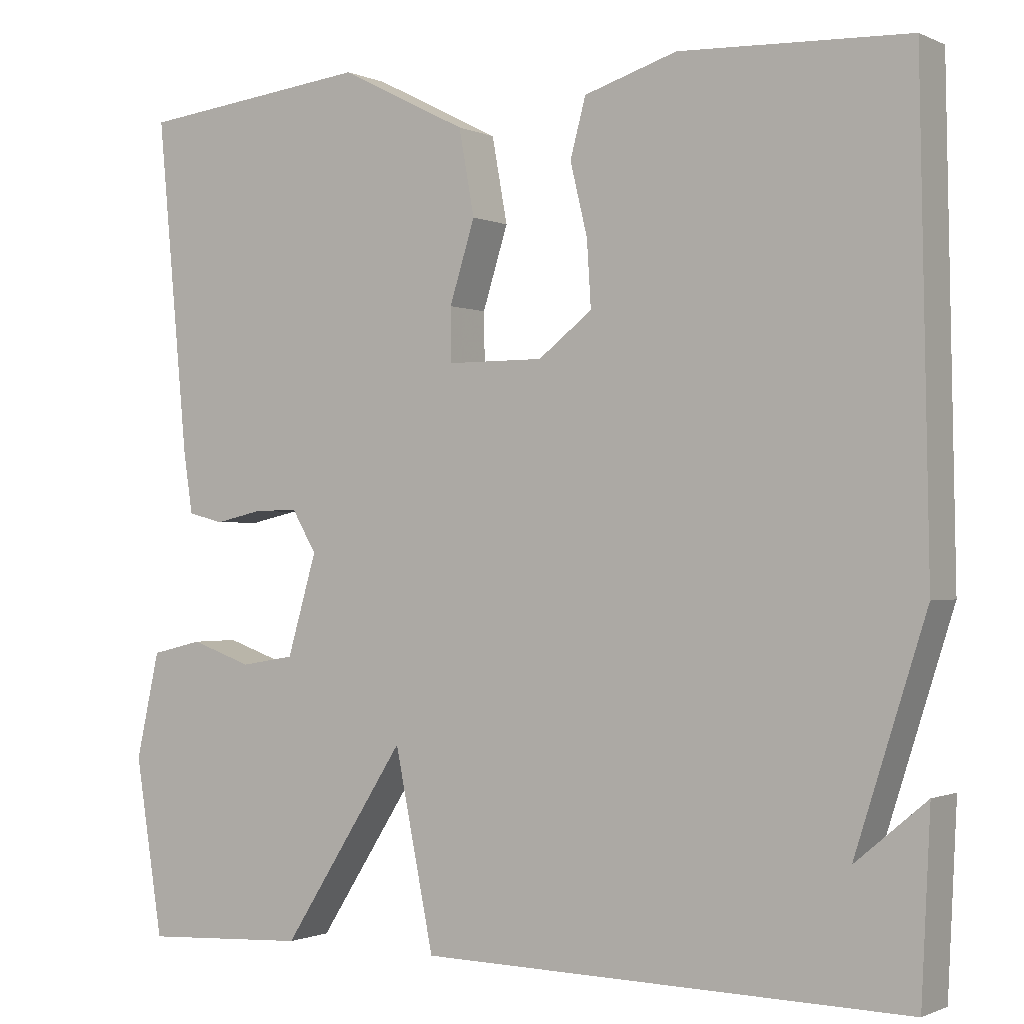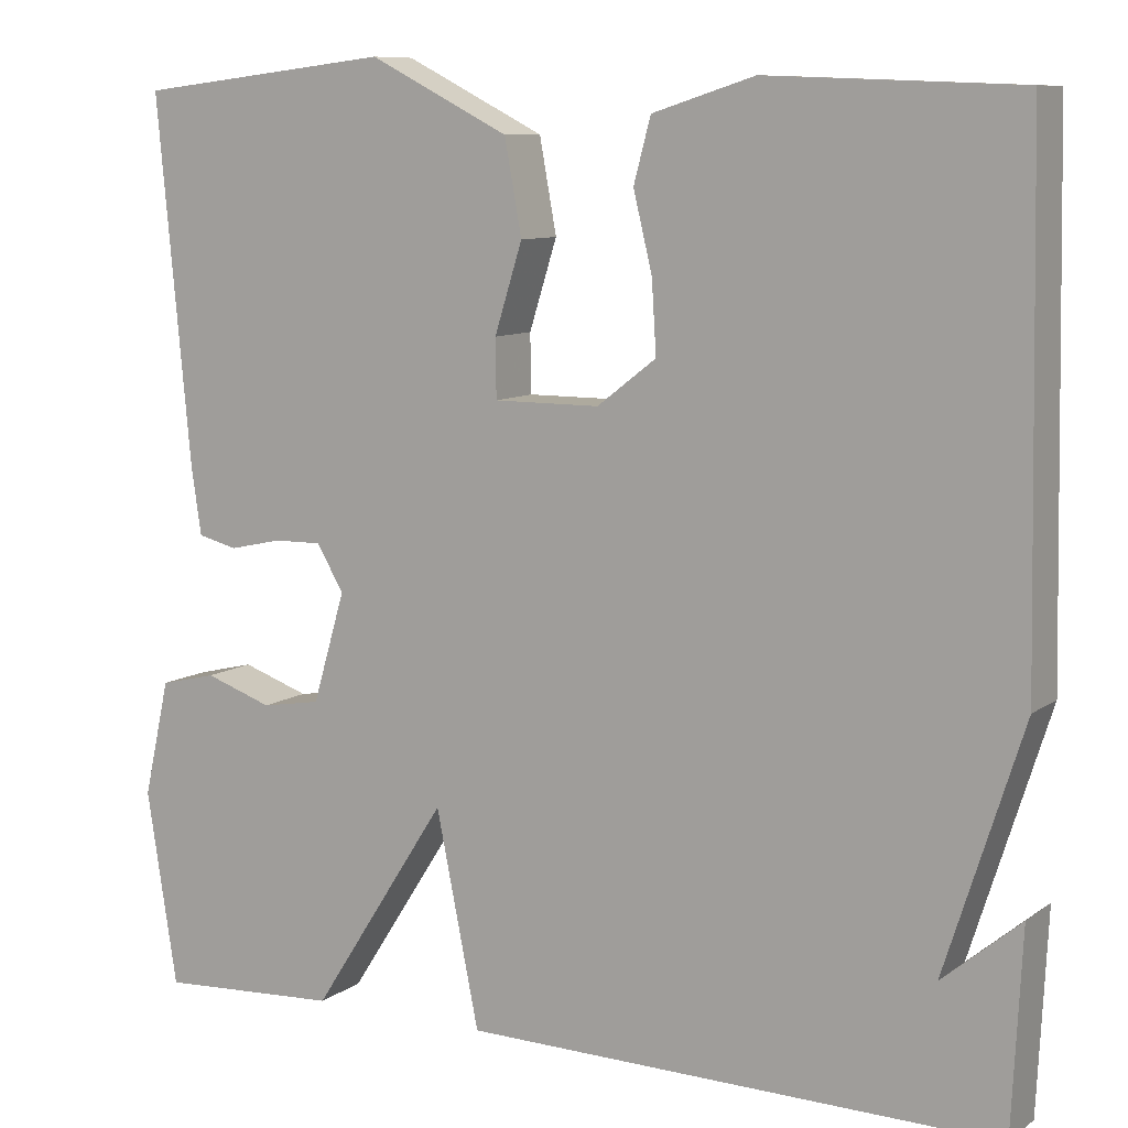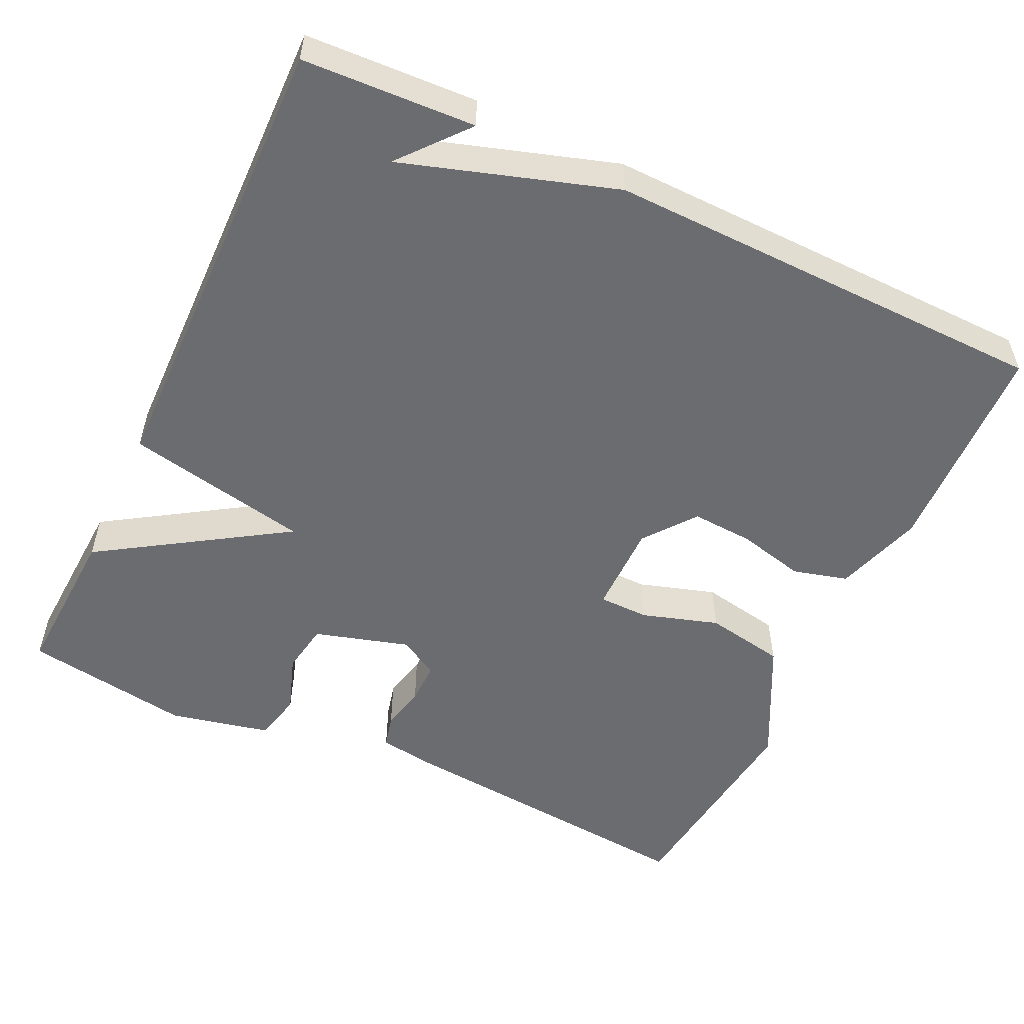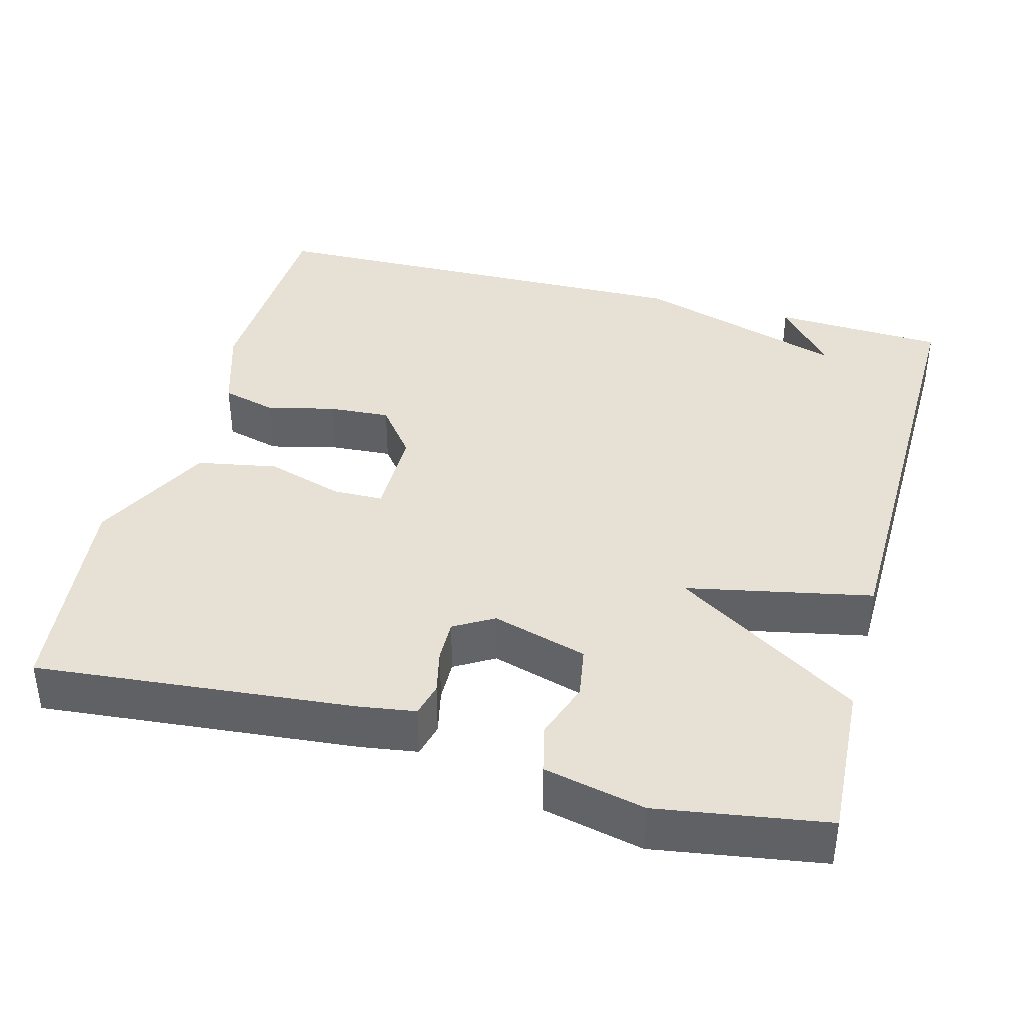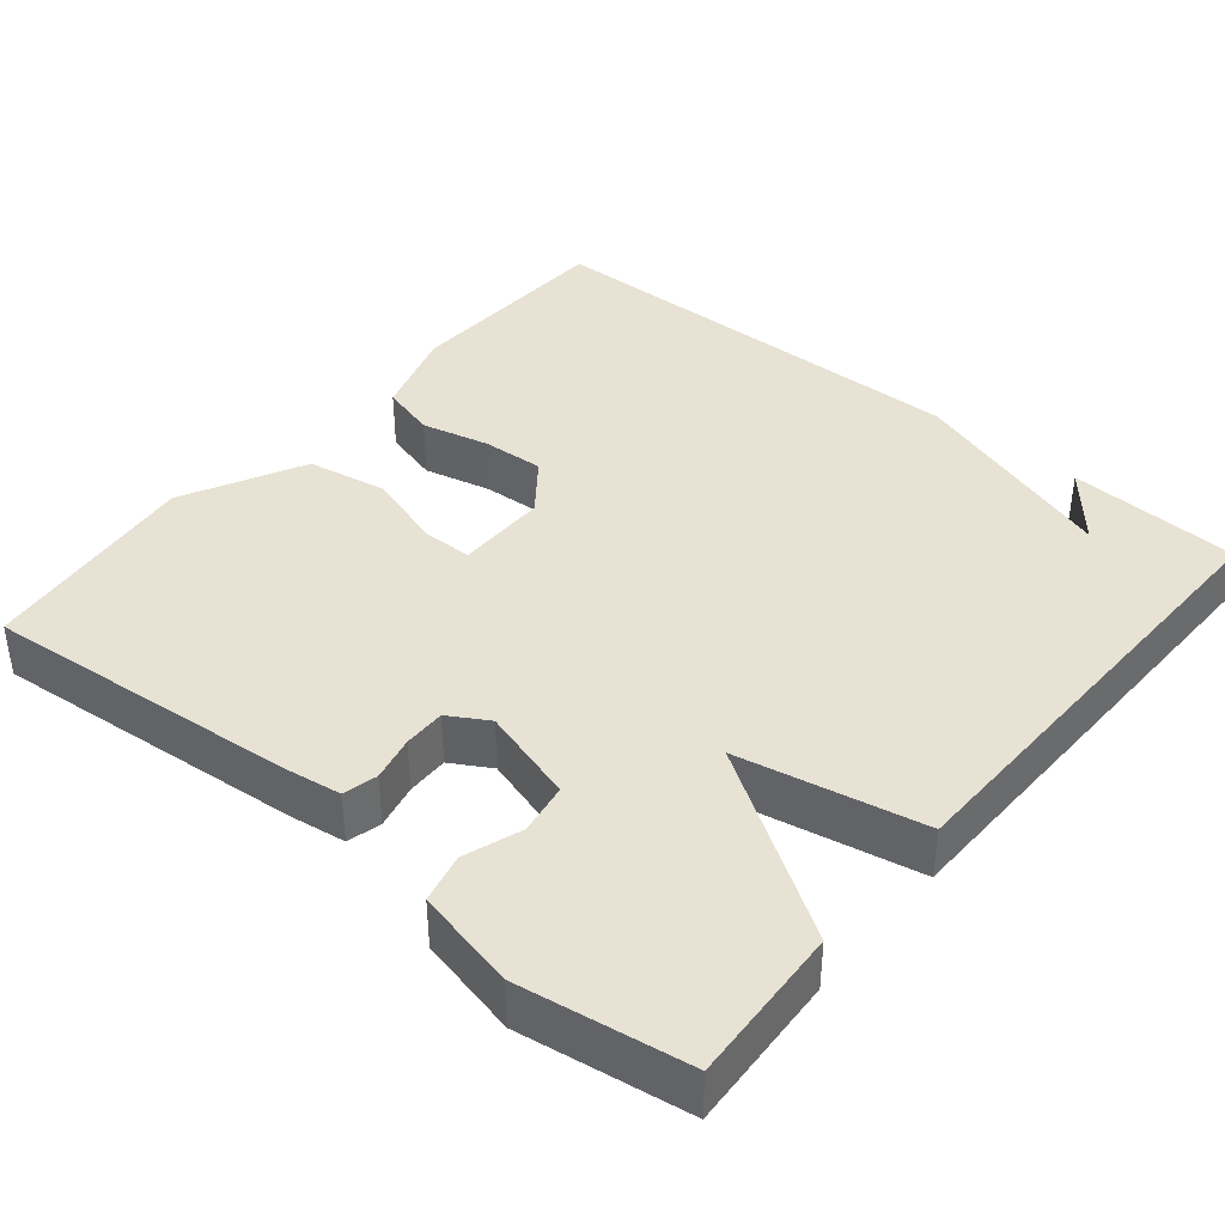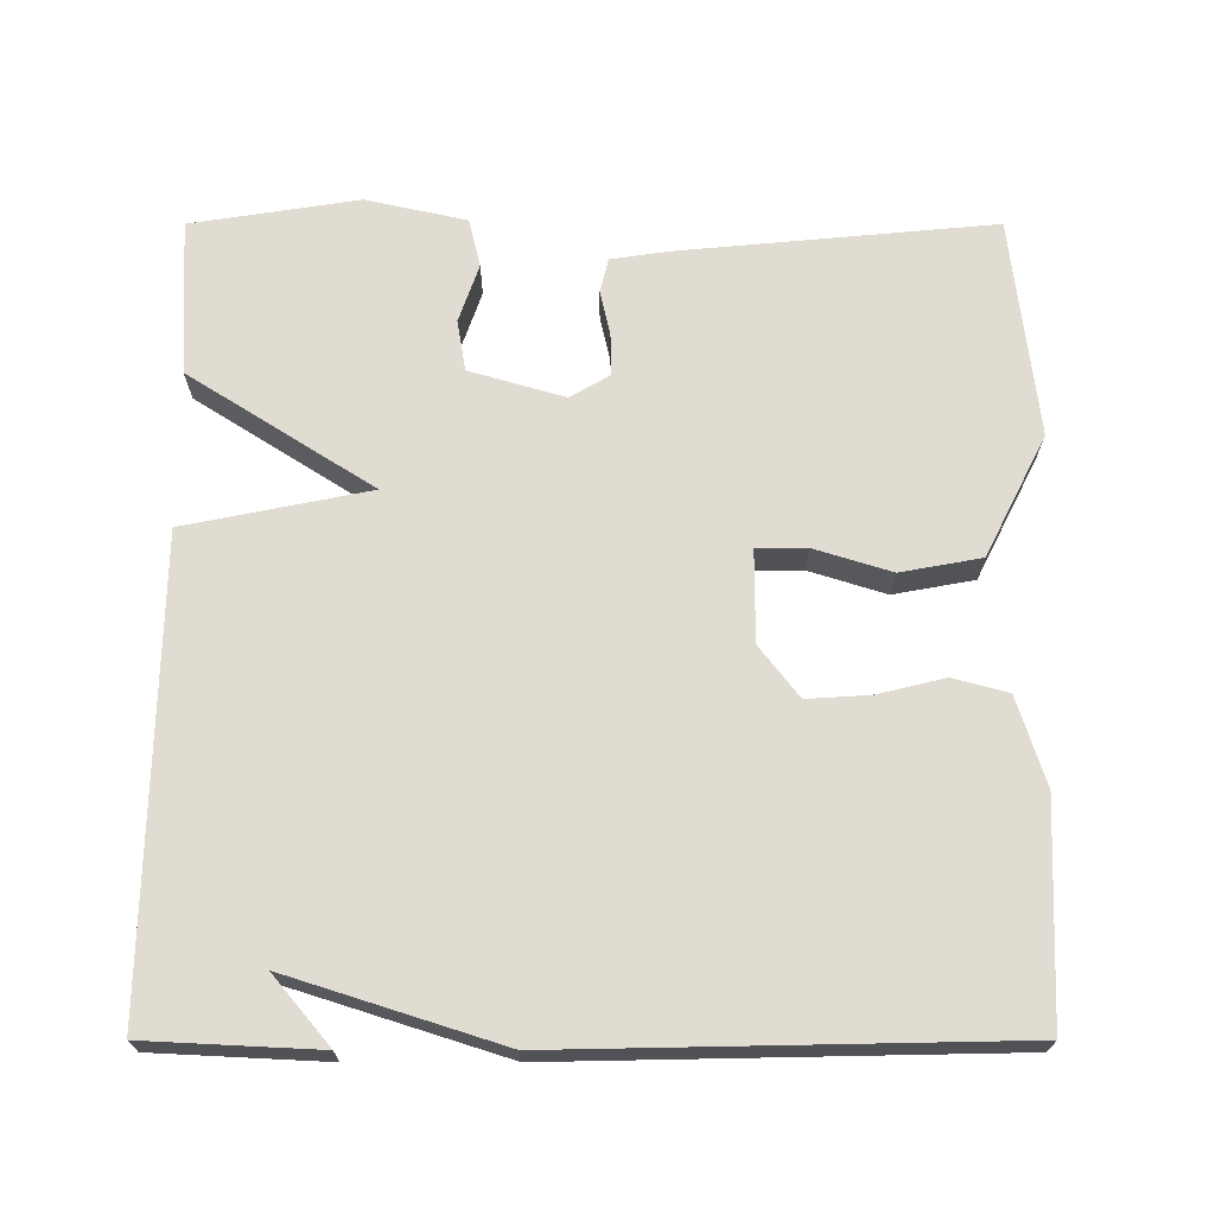
<metadata>
{"format":"obj","ext":"obj","renderer":"f3d","projection":"perspective","resolution":1024,"background":"white","views":[{"elev":-0.9,"azim":-147.8,"up":"+Z"},{"elev":9.2,"azim":-150.2,"up":"+Z"},{"elev":-53.7,"azim":-115.3,"up":"+Y"},{"elev":39.2,"azim":104.9,"up":"+Y"},{"elev":39.7,"azim":129.7,"up":"+Y"},{"elev":69.0,"azim":-90.0,"up":"+Y"}]}
</metadata>
<code>
v 0.5 0.07 0.5
v 0.462 0.07 0.092
v 0.451 0.07 0.018
v 0.407 0.07 0.007
v 0.349 0.07 0.02
v 0.295 0.07 0.021
v 0.265 0.07 -0.03
v 0.301 0.07 -0.153
v 0.367 0.07 -0.164
v 0.442 0.07 -0.138
v 0.505 0.07 -0.153
v 0.534 0.07 -0.283
v 0.5 0.07 -0.5
v 0.298 0.07 -0.489
v 0.146 0.07 -0.251
v 0.098 0.07 -0.489
v -0.5 0.07 -0.5
v -0.511 0.07 -0.278
v -0.424 0.07 -0.351
v -0.511 0.07 -0.078
v -0.5 0.07 0.5
v -0.22 0.07 0.511
v -0.106 0.07 0.475
v -0.087 0.07 0.404
v -0.108 0.07 0.317
v -0.113 0.07 0.237
v -0.047 0.07 0.186
v 0.071 0.07 0.186
v 0.072 0.07 0.251
v 0.041 0.07 0.35
v 0.06 0.07 0.454
v 0.216 0.07 0.533
v 0.5 0 0.5
v 0.462 0 0.092
v 0.451 0 0.018
v 0.407 0 0.007
v 0.349 0 0.02
v 0.295 0 0.021
v 0.265 0 -0.03
v 0.301 0 -0.153
v 0.367 0 -0.164
v 0.442 0 -0.138
v 0.505 0 -0.153
v 0.534 0 -0.283
v 0.5 0 -0.5
v 0.298 0 -0.489
v 0.146 0 -0.251
v 0.098 0 -0.489
v -0.5 0 -0.5
v -0.511 0 -0.278
v -0.424 0 -0.351
v -0.511 0 -0.078
v -0.5 0 0.5
v -0.22 0 0.511
v -0.106 0 0.475
v -0.087 0 0.404
v -0.108 0 0.317
v -0.113 0 0.237
v -0.047 0 0.186
v 0.071 0 0.186
v 0.072 0 0.251
v 0.041 0 0.35
v 0.06 0 0.454
v 0.216 0 0.533
f 3 4 5
f 2 3 5
f 1 2 5
f 32 1 5
f 31 32 5
f 30 31 5
f 29 30 5
f 28 29 5 6
f 27 28 6 7
f 23 24 25
f 22 23 25
f 21 22 25
f 20 21 25
f 19 20 25
f 19 25 26
f 17 18 19
f 19 26 27
f 17 19 27
f 16 17 27
f 15 16 27
f 13 14 15
f 12 13 15
f 11 12 15
f 10 11 15
f 9 10 15
f 8 9 15
f 7 8 15 27
f 37 36 35
f 37 35 34
f 37 34 33
f 37 33 64
f 37 64 63
f 37 63 62
f 37 62 61
f 38 37 61 60
f 39 38 60 59
f 57 56 55
f 57 55 54
f 57 54 53
f 57 53 52
f 57 52 51
f 58 57 51
f 51 50 49
f 59 58 51
f 59 51 49
f 59 49 48
f 59 48 47
f 47 46 45
f 47 45 44
f 47 44 43
f 47 43 42
f 47 42 41
f 47 41 40
f 59 47 40 39
f 1 33 34 2
f 2 34 35 3
f 3 35 36 4
f 4 36 37 5
f 5 37 38 6
f 6 38 39 7
f 7 39 40 8
f 8 40 41 9
f 9 41 42 10
f 10 42 43 11
f 11 43 44 12
f 12 44 45 13
f 13 45 46 14
f 14 46 47 15
f 15 47 48 16
f 16 48 49 17
f 17 49 50 18
f 18 50 51 19
f 19 51 52 20
f 20 52 53 21
f 21 53 54 22
f 22 54 55 23
f 23 55 56 24
f 24 56 57 25
f 25 57 58 26
f 26 58 59 27
f 27 59 60 28
f 28 60 61 29
f 29 61 62 30
f 30 62 63 31
f 31 63 64 32
f 32 64 33 1

</code>
